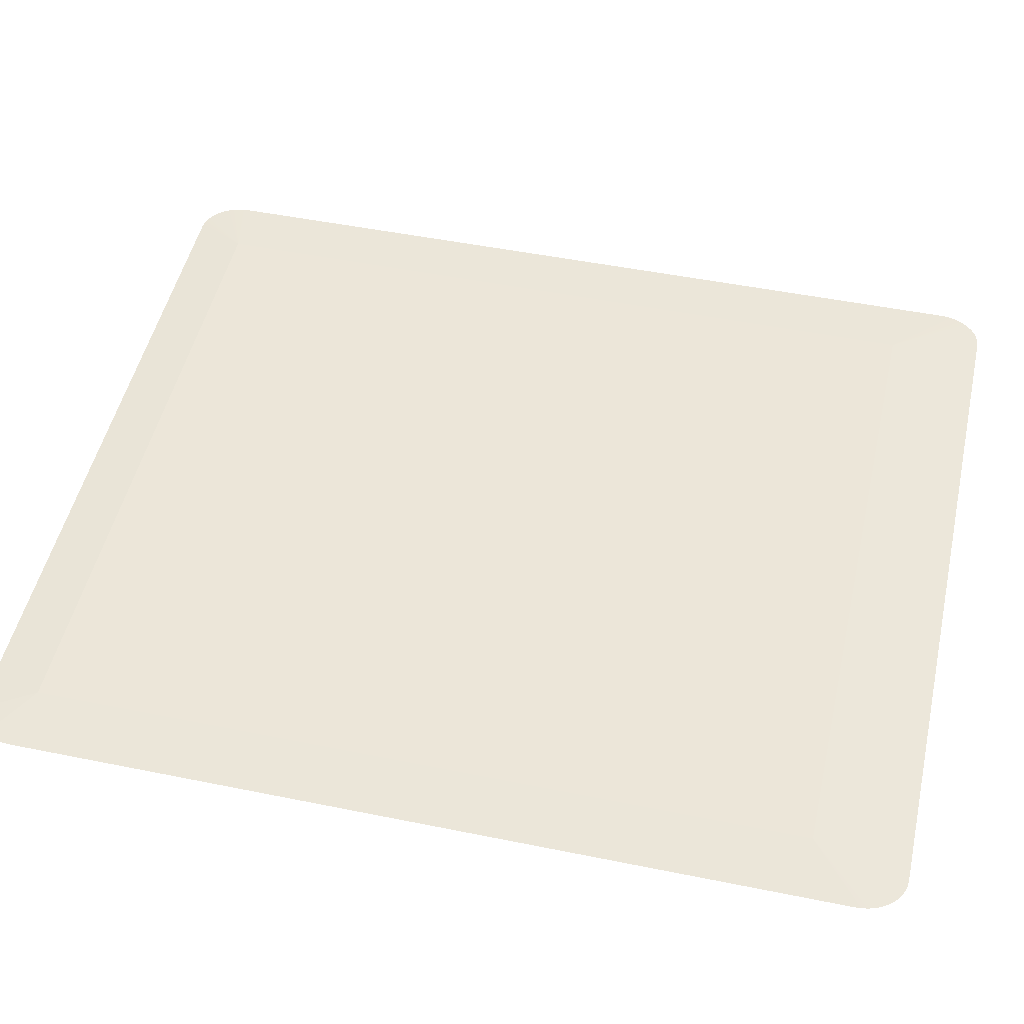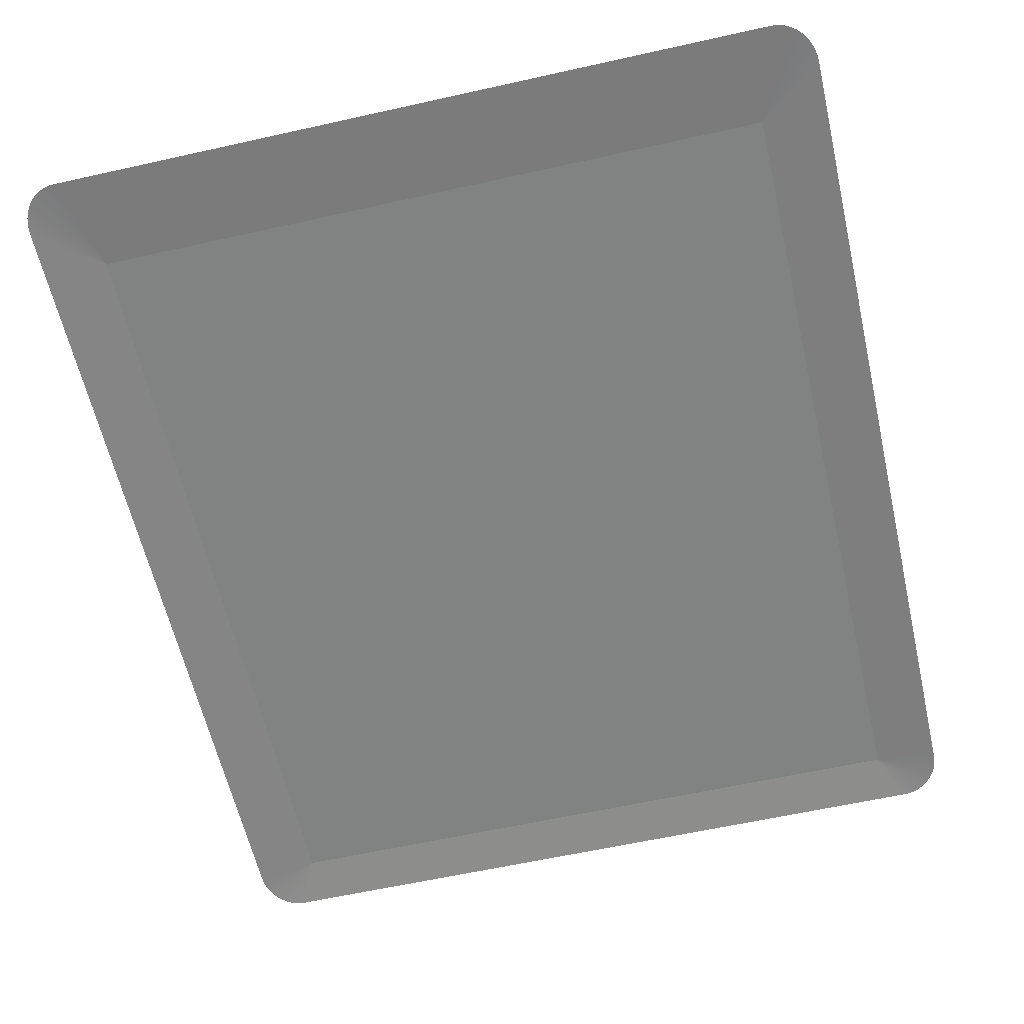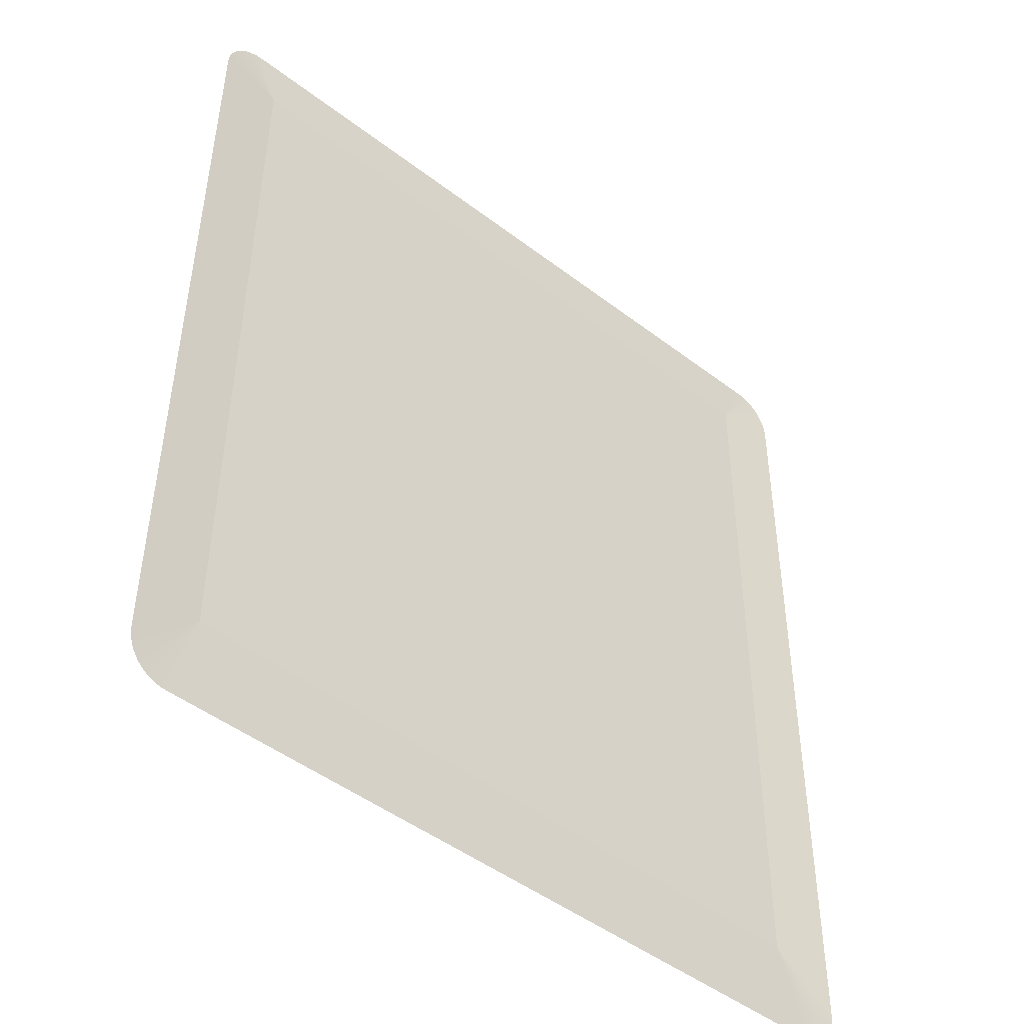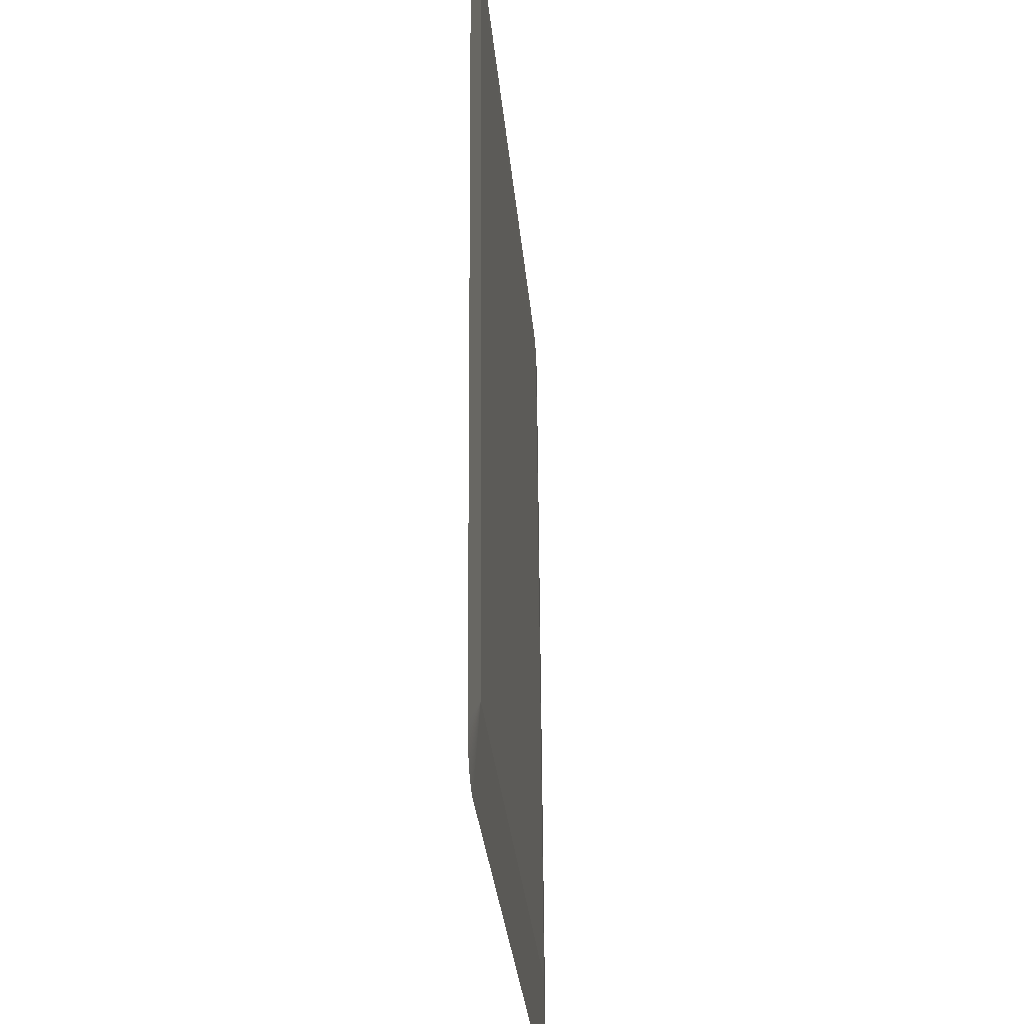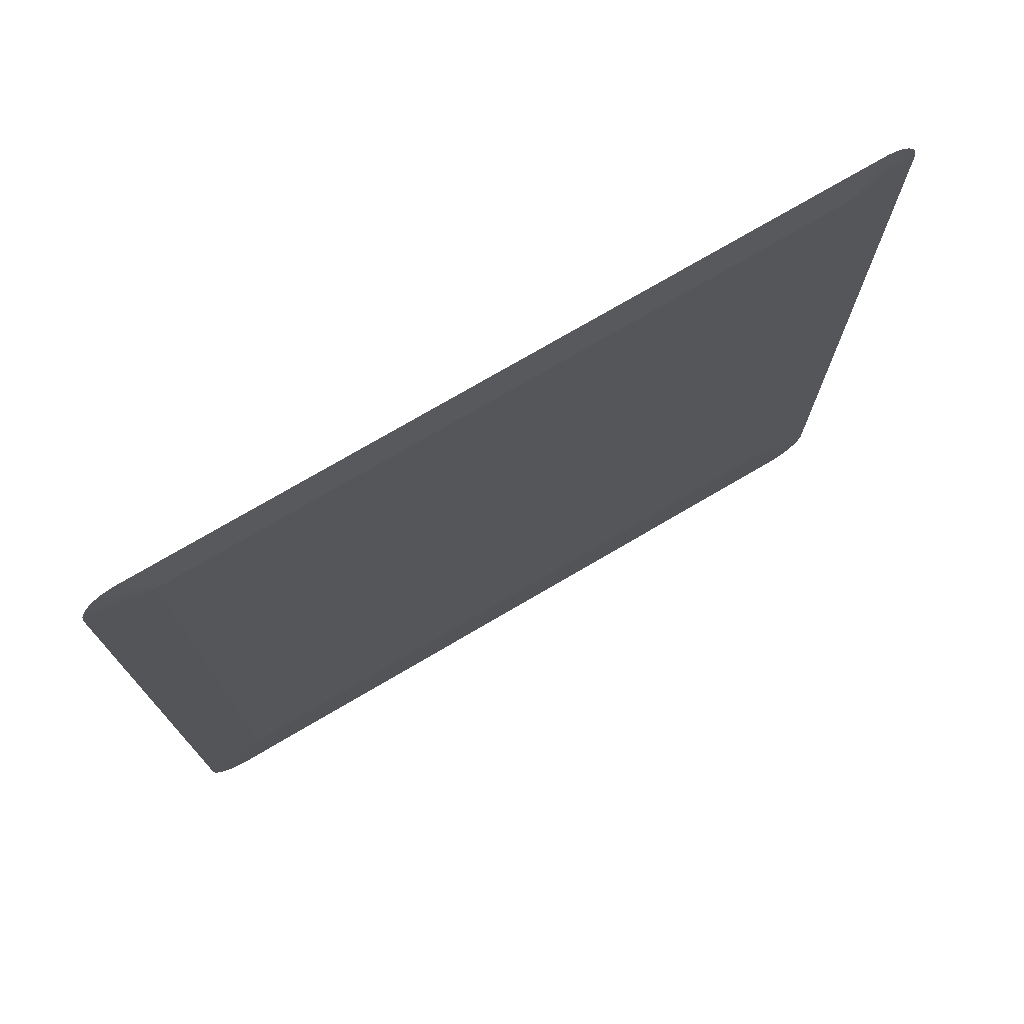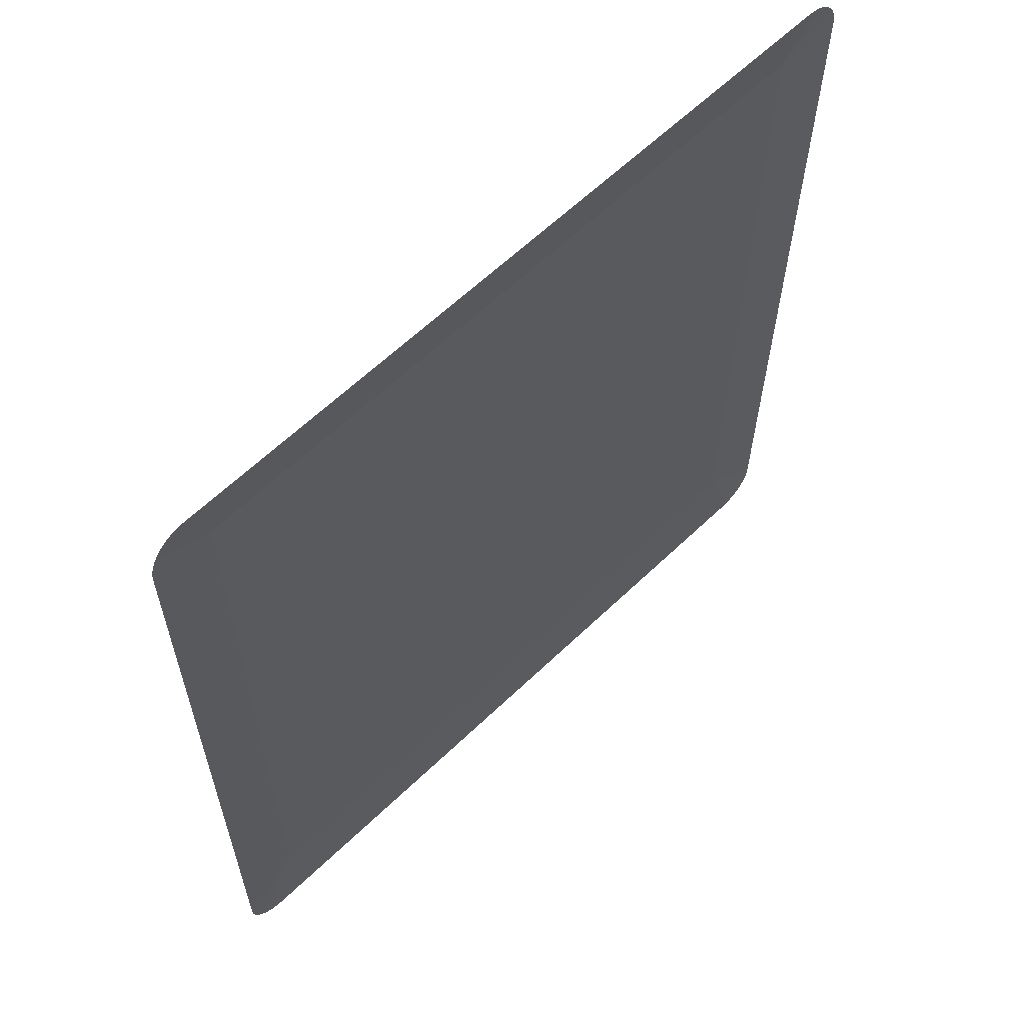
<metadata>
{"format":"obj","ext":"obj","renderer":"f3d","projection":"perspective","resolution":1024,"background":"white","views":[{"elev":50.0,"azim":102.8,"up":"+Y"},{"elev":-60.3,"azim":-167.1,"up":"+Y"},{"elev":-47.6,"azim":-40.7,"up":"+Z"},{"elev":-30.2,"azim":95.0,"up":"+Z"},{"elev":75.7,"azim":149.7,"up":"+Z"},{"elev":62.2,"azim":-44.2,"up":"+Z"}]}
</metadata>
<code>
o mesh279/mesh279-geometry#mesh279-geometry
v -0.08157 -0.1306 0.1144
v -0.08469 -0.1308 0.1157
v -0.08457 -0.1308 0.1159
v -0.08478 -0.1308 0.1154
v -0.08443 -0.1308 0.1162
v -0.08483 -0.1308 0.1151
v -0.08425 -0.1308 0.1164
v -0.08485 -0.1308 0.1147
v -0.08405 -0.1308 0.1166
v -0.08485 -0.1306 0.07123
v -0.08382 -0.1308 0.1168
v -0.08157 -0.1304 0.07375
v -0.08358 -0.1308 0.1169
v -0.04666 -0.1306 0.1144
v -0.08483 -0.1306 0.07092
v -0.08333 -0.1308 0.1171
v -0.04666 -0.1304 0.07375
v -0.0828 -0.1308 0.1171
v -0.08478 -0.1306 0.07061
v -0.08307 -0.1308 0.1171
v -0.04666 -0.1305 0.09407
v -0.04543 -0.1305 0.06884
v -0.04543 -0.1308 0.1171
v -0.08469 -0.1306 0.07032
v -0.04338 -0.1307 0.09299
v -0.0828 -0.1305 0.06884
v -0.04516 -0.1305 0.06886
v -0.04516 -0.1308 0.1171
v -0.08457 -0.1305 0.07004
v -0.04338 -0.1308 0.1147
v -0.04338 -0.1306 0.07123
v -0.08307 -0.1305 0.06886
v -0.0449 -0.1305 0.06892
v -0.0449 -0.1308 0.1171
v -0.08443 -0.1305 0.06978
v -0.0434 -0.1308 0.1151
v -0.0434 -0.1306 0.07092
v -0.08333 -0.1305 0.06892
v -0.04465 -0.1305 0.06902
v -0.04465 -0.1308 0.1169
v -0.08425 -0.1305 0.06954
v -0.04345 -0.1308 0.1154
v -0.04345 -0.1306 0.07061
v -0.08358 -0.1305 0.06902
v -0.04441 -0.1305 0.06916
v -0.04441 -0.1308 0.1168
v -0.08405 -0.1305 0.06934
v -0.04354 -0.1308 0.1157
v -0.04354 -0.1306 0.07032
v -0.08382 -0.1305 0.06916
v -0.04418 -0.1305 0.06934
v -0.04418 -0.1308 0.1166
v -0.04365 -0.1308 0.1159
v -0.04365 -0.1305 0.07004
v -0.04398 -0.1305 0.06954
v -0.04398 -0.1308 0.1164
v -0.0438 -0.1308 0.1162
v -0.0438 -0.1305 0.06978
f 1 2 3
f 1 4 2
f 1 3 5
f 1 6 4
f 1 5 7
f 1 8 6
f 1 7 9
f 1 10 8
f 1 9 11
f 10 1 12
f 1 11 13
f 14 12 1
f 15 10 12
f 1 13 16
f 12 14 17
f 18 14 1
f 19 15 12
f 1 16 20
f 17 14 21
f 22 12 17
f 14 18 23
f 1 20 18
f 24 19 12
f 14 25 21
f 21 25 17
f 12 22 26
f 17 27 22
f 14 23 28
f 29 24 12
f 25 14 30
f 17 25 31
f 12 26 32
f 33 27 17
f 14 28 34
f 35 29 12
f 14 36 30
f 37 17 31
f 12 32 38
f 39 33 17
f 14 34 40
f 12 41 35
f 14 42 36
f 43 17 37
f 12 38 44
f 45 39 17
f 14 40 46
f 12 47 41
f 14 48 42
f 49 17 43
f 12 44 50
f 51 45 17
f 14 46 52
f 12 50 47
f 14 53 48
f 54 17 49
f 55 51 17
f 14 52 56
f 14 57 53
f 58 17 54
f 58 55 17
f 14 56 57
f 3 2 1
f 2 4 1
f 5 3 1
f 4 6 1
f 7 5 1
f 6 8 1
f 9 7 1
f 8 10 1
f 11 9 1
f 12 1 10
f 13 11 1
f 1 12 14
f 12 10 15
f 16 13 1
f 17 14 12
f 1 14 18
f 12 15 19
f 20 16 1
f 21 14 17
f 17 12 22
f 23 18 14
f 18 20 1
f 12 19 24
f 21 25 14
f 17 25 21
f 26 22 12
f 22 27 17
f 28 23 14
f 12 24 29
f 30 14 25
f 31 25 17
f 32 26 12
f 17 27 33
f 34 28 14
f 12 29 35
f 30 36 14
f 31 17 37
f 38 32 12
f 17 33 39
f 40 34 14
f 35 41 12
f 36 42 14
f 37 17 43
f 44 38 12
f 17 39 45
f 46 40 14
f 41 47 12
f 42 48 14
f 43 17 49
f 50 44 12
f 17 45 51
f 52 46 14
f 47 50 12
f 48 53 14
f 49 17 54
f 17 51 55
f 56 52 14
f 53 57 14
f 54 17 58
f 17 55 58
f 57 56 14

</code>
